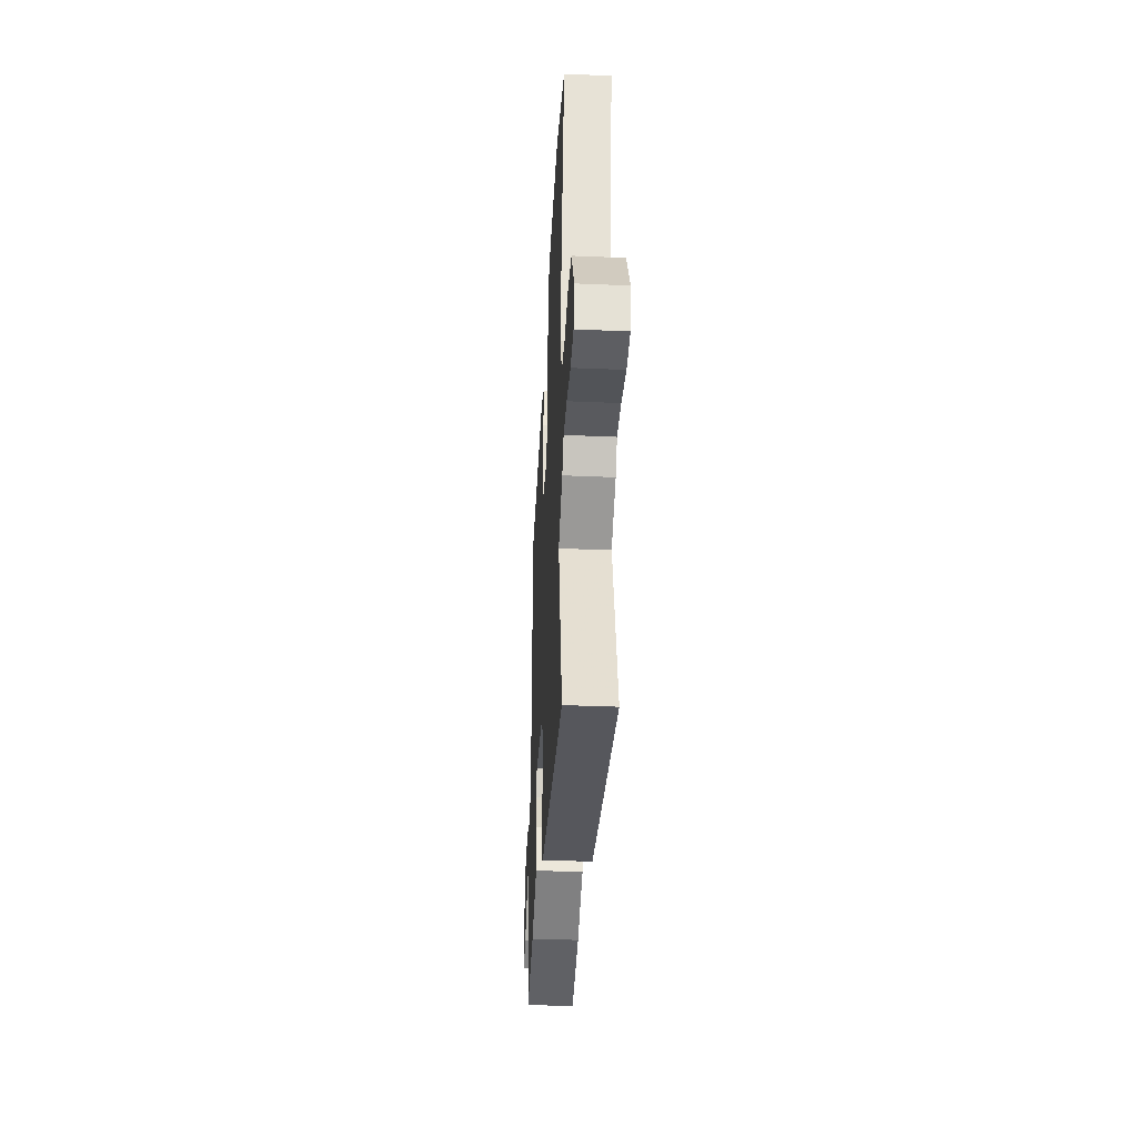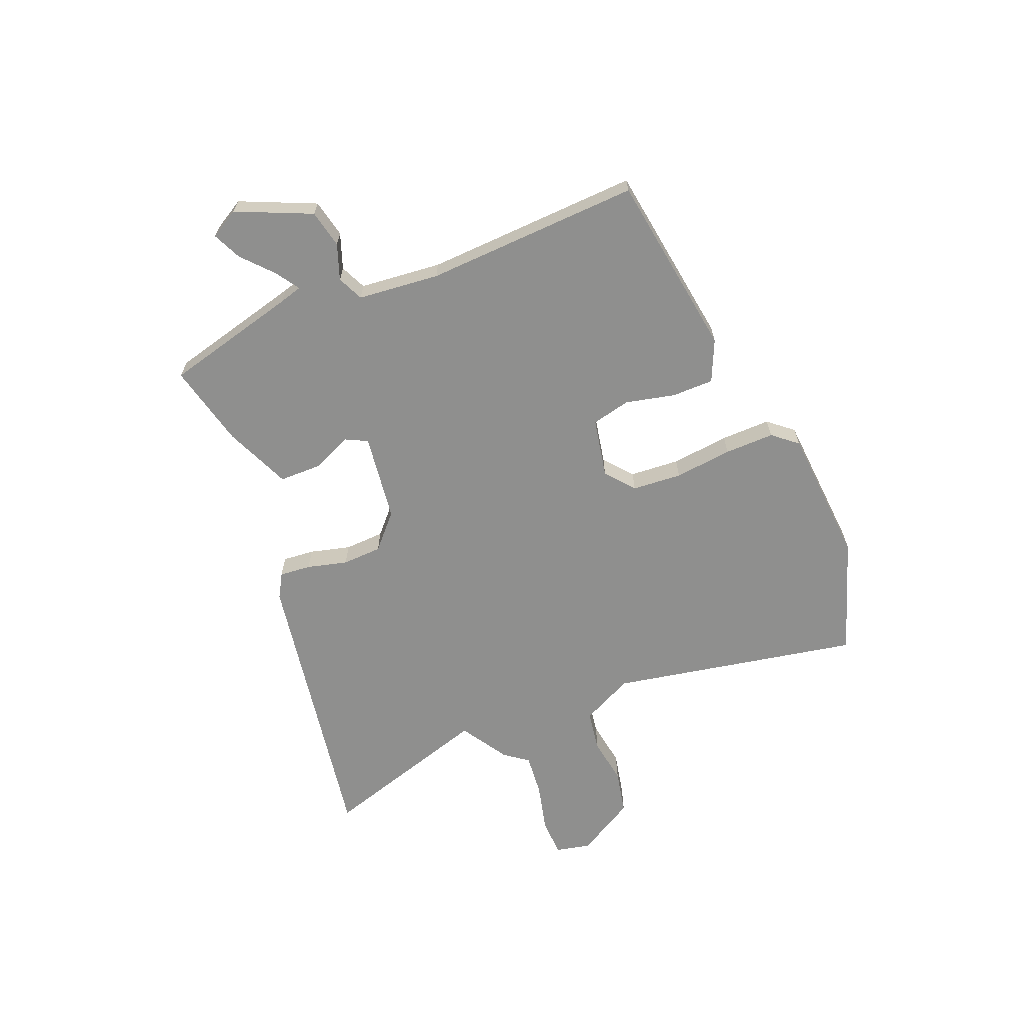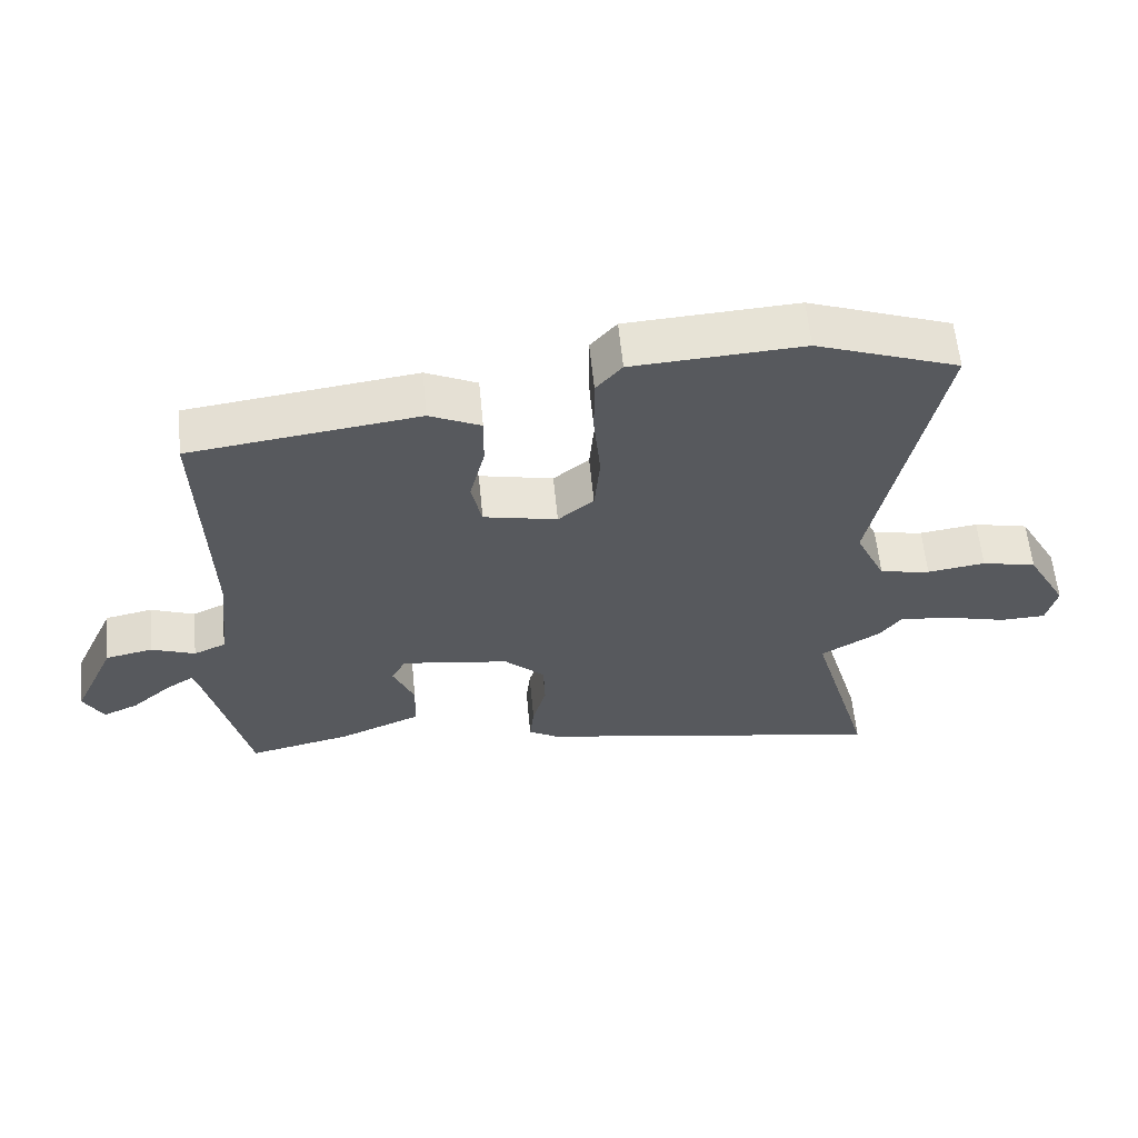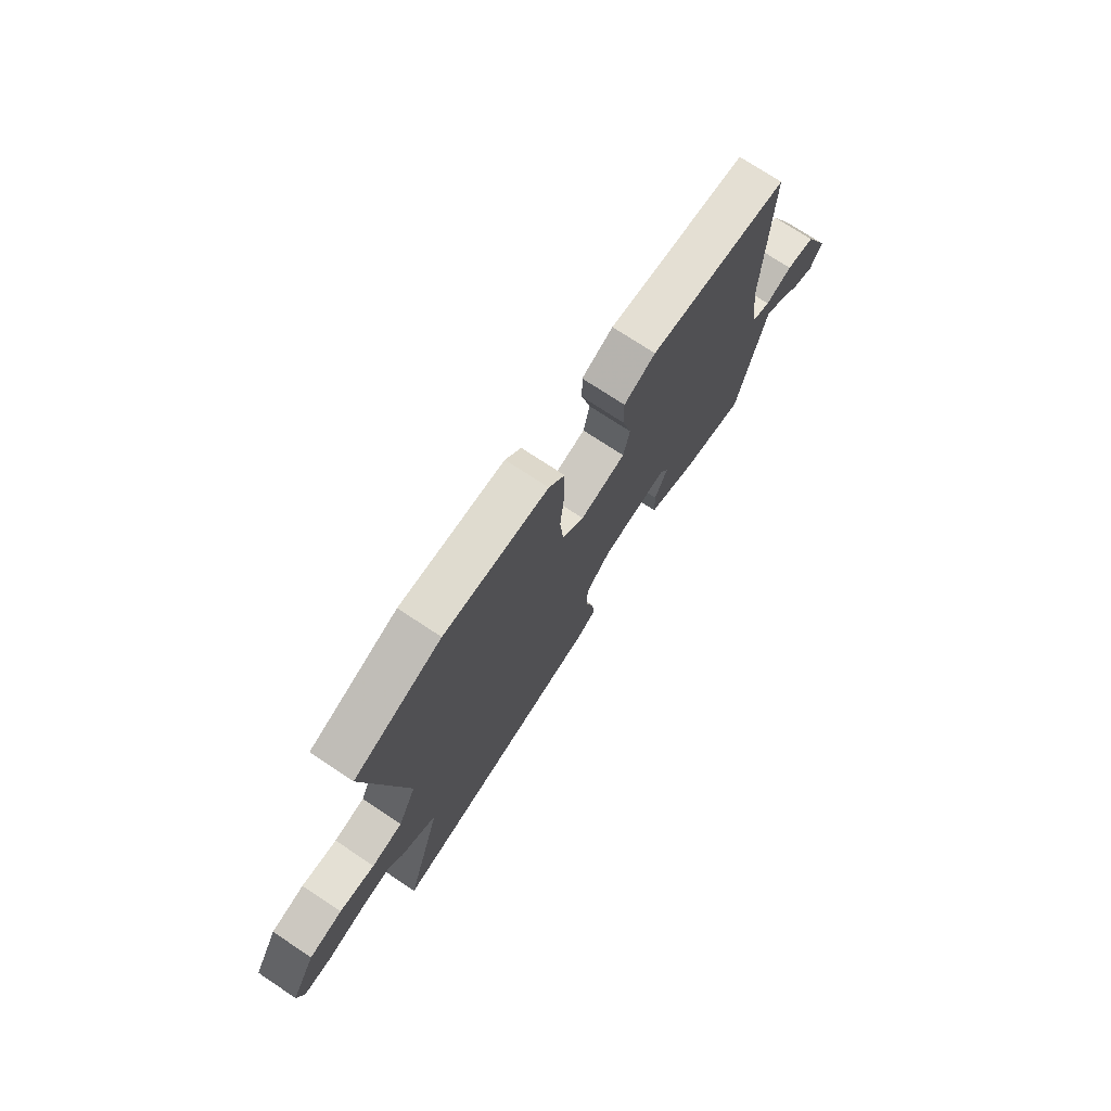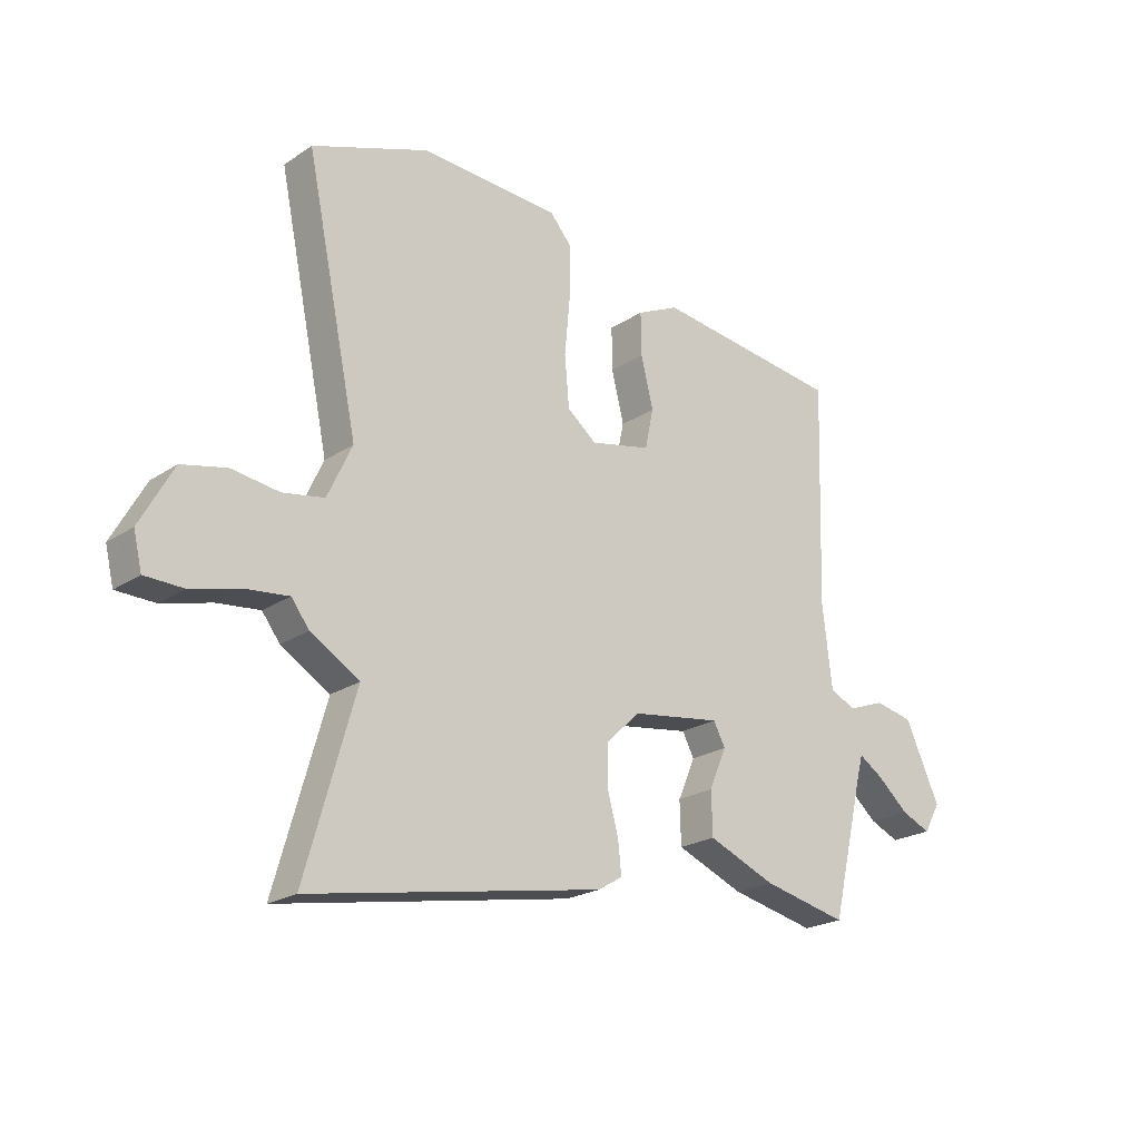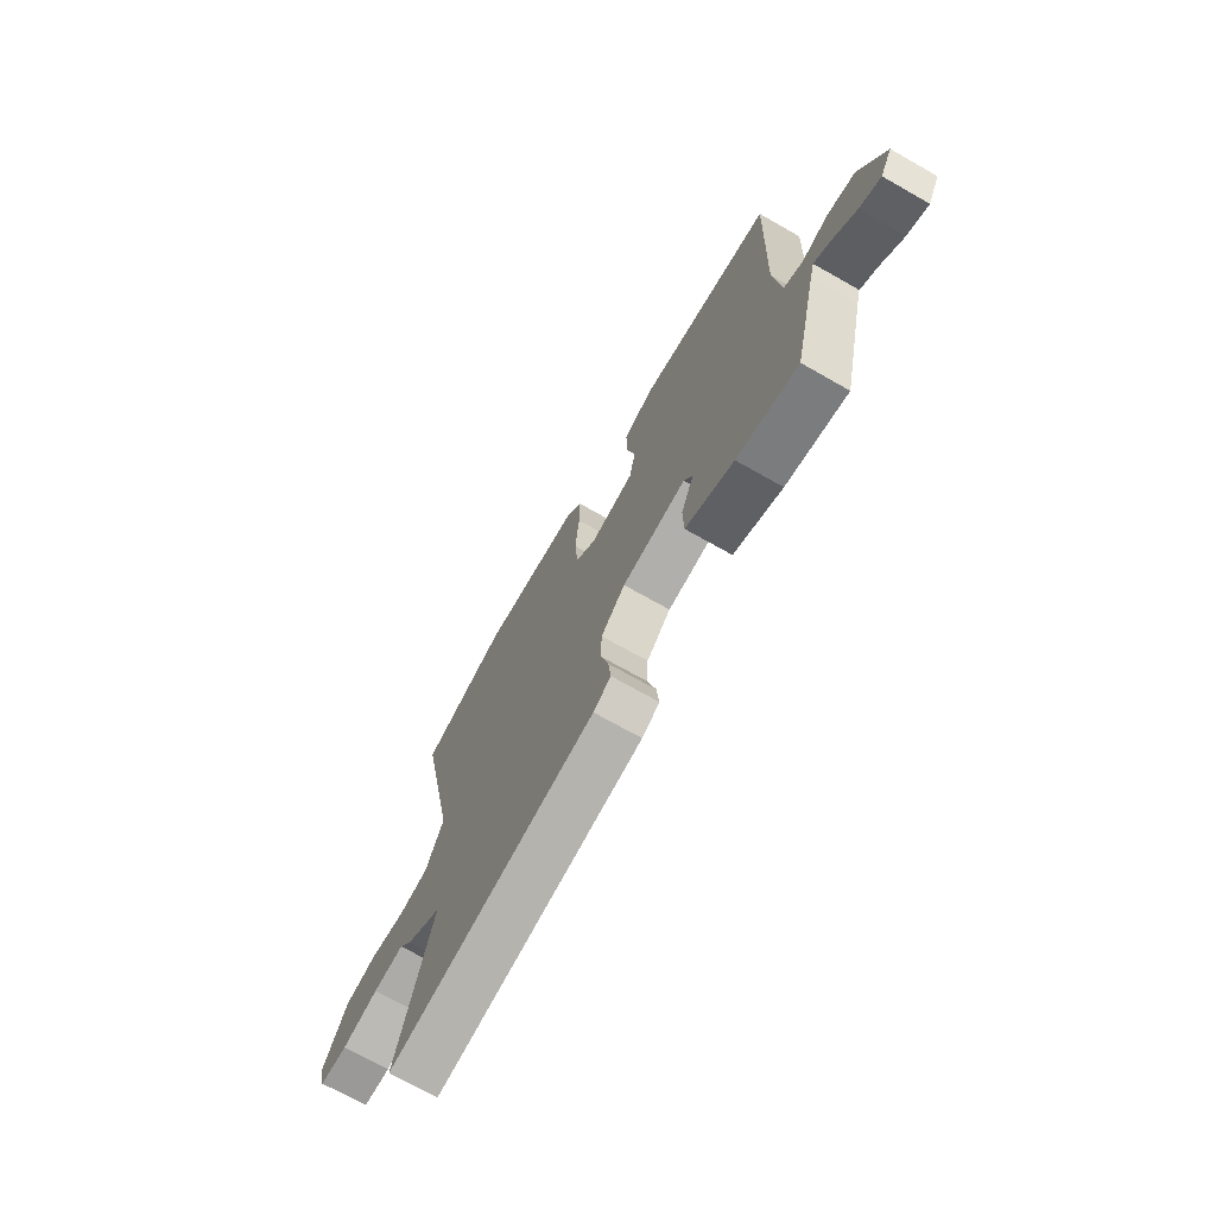
<metadata>
{"format":"obj","ext":"obj","renderer":"f3d","projection":"perspective","resolution":1024,"background":"white","views":[{"elev":-37.5,"azim":86.9,"up":"+Z"},{"elev":-65.3,"azim":-67.0,"up":"+Y"},{"elev":59.9,"azim":-5.5,"up":"+Z"},{"elev":73.6,"azim":123.6,"up":"+Z"},{"elev":-21.7,"azim":139.2,"up":"+Z"},{"elev":-70.6,"azim":-119.7,"up":"+Z"}]}
</metadata>
<code>
v 0.358 0.07 0.551
v 0.567 0.07 0.476
v 0.474 0.07 0.026
v 0.518 0.07 -0.068
v 0.592 0.07 -0.081
v 0.677 0.07 -0.069
v 0.757 0.07 -0.087
v 0.816 0.07 -0.193
v 0.801 0.07 -0.256
v 0.733 0.07 -0.258
v 0.644 0.07 -0.235
v 0.568 0.07 -0.227
v 0.536 0.07 -0.269
v 0.449 0.07 -0.322
v 0.538 0.07 -0.633
v 0.016 0.07 -0.54
v -0.028 0.07 -0.514
v -0.022 0.07 -0.457
v -0.002 0.07 -0.384
v -0.004 0.07 -0.312
v -0.064 0.07 -0.256
v -0.223 0.07 -0.233
v -0.244 0.07 -0.273
v -0.213 0.07 -0.345
v -0.215 0.07 -0.421
v -0.335 0.07 -0.471
v -0.486 0.07 -0.505
v -0.544 0.07 -0.262
v -0.555 0.07 -0.221
v -0.598 0.07 -0.249
v -0.654 0.07 -0.298
v -0.706 0.07 -0.321
v -0.735 0.07 -0.269
v -0.673 0.07 -0.134
v -0.604 0.07 -0.12
v -0.54 0.07 -0.144
v -0.493 0.07 -0.123
v -0.476 0.07 0.025
v -0.488 0.07 0.415
v -0.154 0.07 0.459
v -0.079 0.07 0.424
v -0.08 0.07 0.348
v -0.102 0.07 0.259
v -0.087 0.07 0.188
v 0.021 0.07 0.165
v 0.073 0.07 0.207
v 0.081 0.07 0.297
v 0.071 0.07 0.402
v 0.071 0.07 0.492
v 0.109 0.07 0.536
v 0.358 0 0.551
v 0.567 0 0.476
v 0.474 0 0.026
v 0.518 0 -0.068
v 0.592 0 -0.081
v 0.677 0 -0.069
v 0.757 0 -0.087
v 0.816 0 -0.193
v 0.801 0 -0.256
v 0.733 0 -0.258
v 0.644 0 -0.235
v 0.568 0 -0.227
v 0.536 0 -0.269
v 0.449 0 -0.322
v 0.538 0 -0.633
v 0.016 0 -0.54
v -0.028 0 -0.514
v -0.022 0 -0.457
v -0.002 0 -0.384
v -0.004 0 -0.312
v -0.064 0 -0.256
v -0.223 0 -0.233
v -0.244 0 -0.273
v -0.213 0 -0.345
v -0.215 0 -0.421
v -0.335 0 -0.471
v -0.486 0 -0.505
v -0.544 0 -0.262
v -0.555 0 -0.221
v -0.598 0 -0.249
v -0.654 0 -0.298
v -0.706 0 -0.321
v -0.735 0 -0.269
v -0.673 0 -0.134
v -0.604 0 -0.12
v -0.54 0 -0.144
v -0.493 0 -0.123
v -0.476 0 0.025
v -0.488 0 0.415
v -0.154 0 0.459
v -0.079 0 0.424
v -0.08 0 0.348
v -0.102 0 0.259
v -0.087 0 0.188
v 0.021 0 0.165
v 0.073 0 0.207
v 0.081 0 0.297
v 0.071 0 0.402
v 0.071 0 0.492
v 0.109 0 0.536
f 1 2 3
f 50 1 3
f 49 50 3
f 48 49 3
f 47 48 3
f 46 47 3 4
f 45 46 4
f 44 45 4
f 41 42 43
f 40 41 43
f 39 40 43
f 38 39 43
f 37 38 43 44
f 34 35 36
f 33 34 36
f 32 33 36
f 31 32 36
f 30 31 36
f 29 30 36 37
f 37 44 4
f 29 37 4
f 28 29 4
f 26 27 28
f 25 26 28
f 24 25 28
f 23 24 28
f 17 18 19
f 16 17 19
f 15 16 19
f 14 15 19
f 14 19 20
f 13 14 20
f 12 13 20
f 9 10 11
f 8 9 11
f 7 8 11
f 6 7 11
f 5 6 11
f 5 11 12
f 12 20 21
f 5 12 21
f 4 5 21
f 22 23 28
f 4 21 22
f 4 22 28
f 53 52 51
f 53 51 100
f 53 100 99
f 53 99 98
f 53 98 97
f 54 53 97 96
f 54 96 95
f 54 95 94
f 93 92 91
f 93 91 90
f 93 90 89
f 93 89 88
f 94 93 88 87
f 86 85 84
f 86 84 83
f 86 83 82
f 86 82 81
f 86 81 80
f 87 86 80 79
f 54 94 87
f 54 87 79
f 54 79 78
f 78 77 76
f 78 76 75
f 78 75 74
f 78 74 73
f 69 68 67
f 69 67 66
f 69 66 65
f 69 65 64
f 70 69 64
f 70 64 63
f 70 63 62
f 61 60 59
f 61 59 58
f 61 58 57
f 61 57 56
f 61 56 55
f 62 61 55
f 71 70 62
f 71 62 55
f 71 55 54
f 78 73 72
f 72 71 54
f 78 72 54
f 1 51 52 2
f 2 52 53 3
f 3 53 54 4
f 4 54 55 5
f 5 55 56 6
f 6 56 57 7
f 7 57 58 8
f 8 58 59 9
f 9 59 60 10
f 10 60 61 11
f 11 61 62 12
f 12 62 63 13
f 13 63 64 14
f 14 64 65 15
f 15 65 66 16
f 16 66 67 17
f 17 67 68 18
f 18 68 69 19
f 19 69 70 20
f 20 70 71 21
f 21 71 72 22
f 22 72 73 23
f 23 73 74 24
f 24 74 75 25
f 25 75 76 26
f 26 76 77 27
f 27 77 78 28
f 28 78 79 29
f 29 79 80 30
f 30 80 81 31
f 31 81 82 32
f 32 82 83 33
f 33 83 84 34
f 34 84 85 35
f 35 85 86 36
f 36 86 87 37
f 37 87 88 38
f 38 88 89 39
f 39 89 90 40
f 40 90 91 41
f 41 91 92 42
f 42 92 93 43
f 43 93 94 44
f 44 94 95 45
f 45 95 96 46
f 46 96 97 47
f 47 97 98 48
f 48 98 99 49
f 49 99 100 50
f 50 100 51 1

</code>
